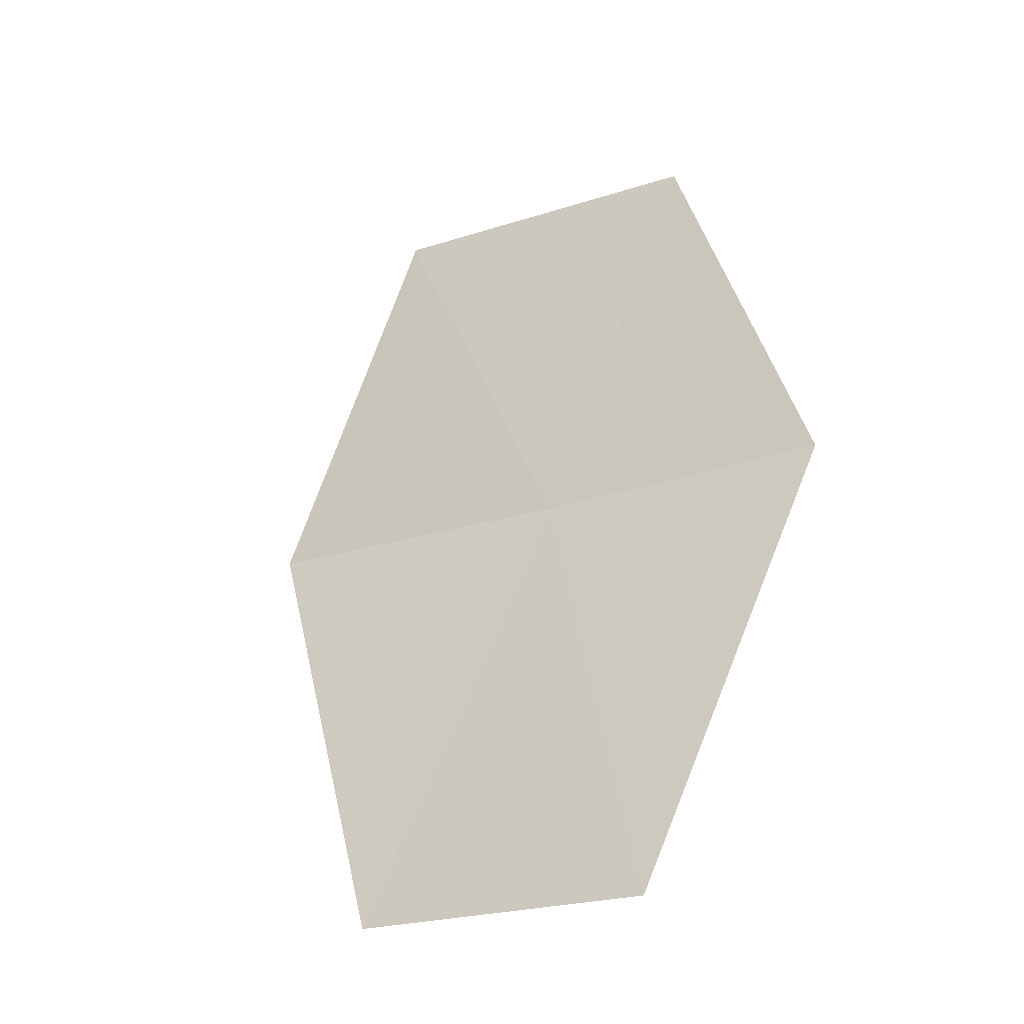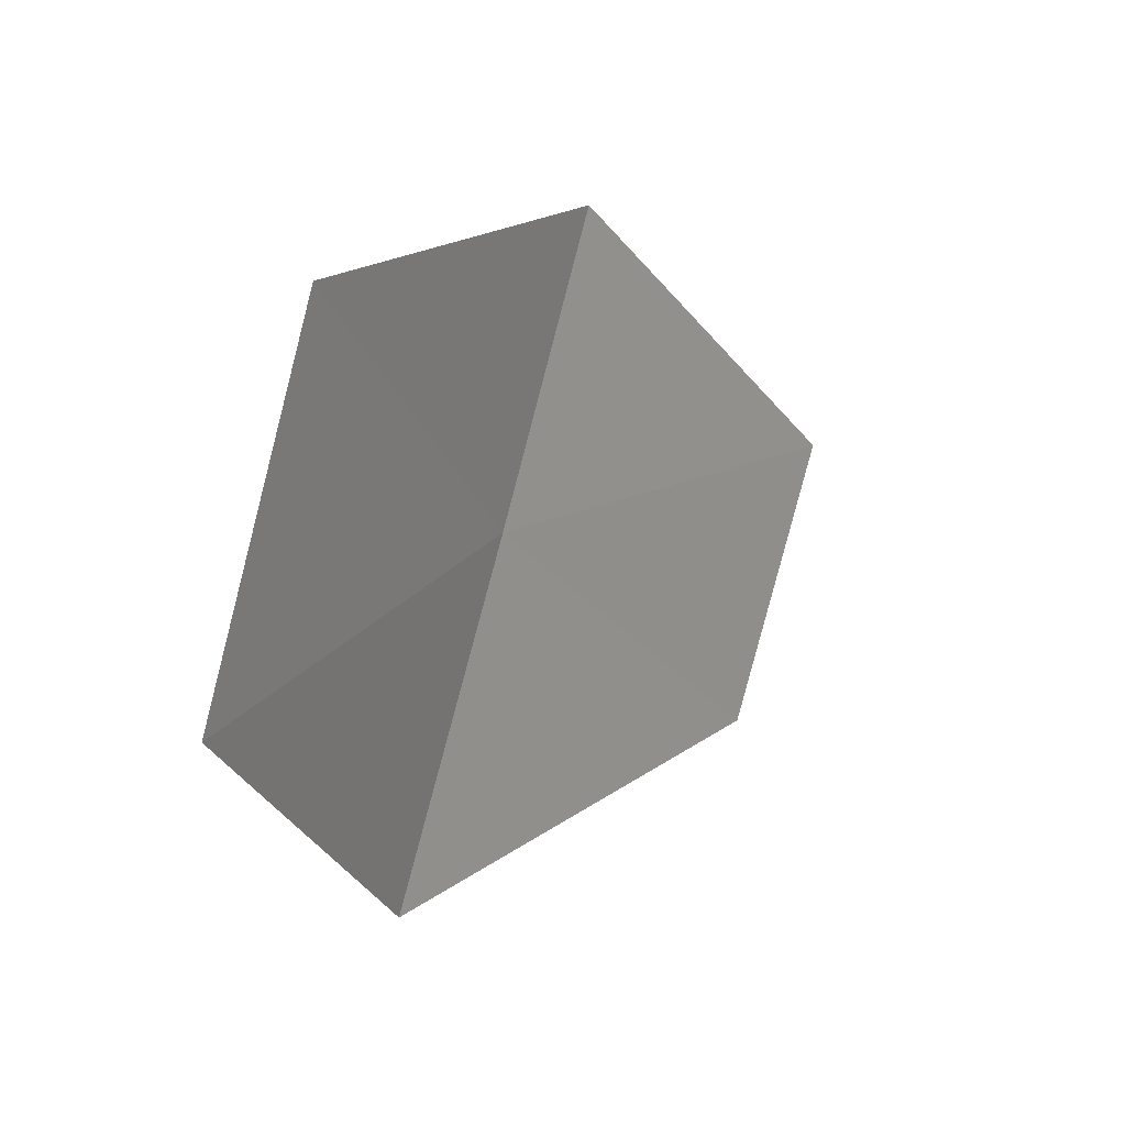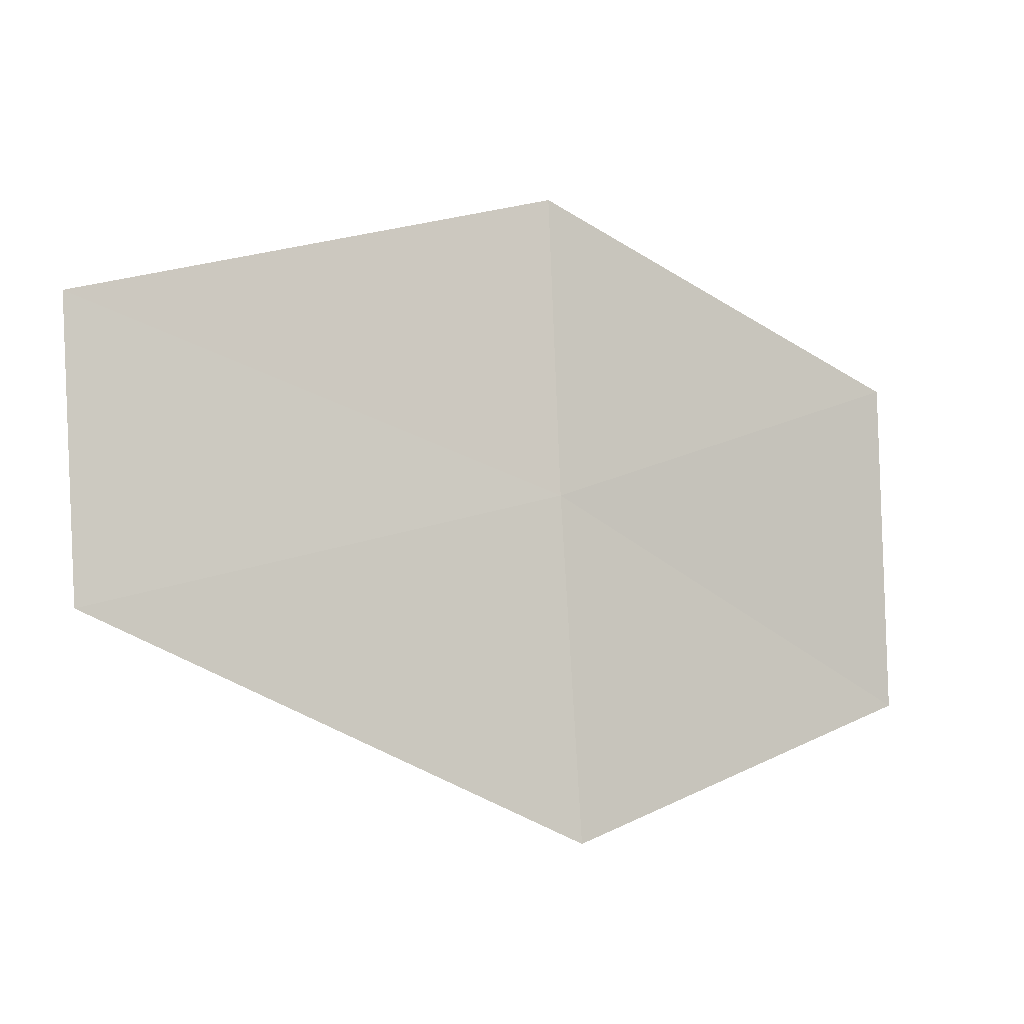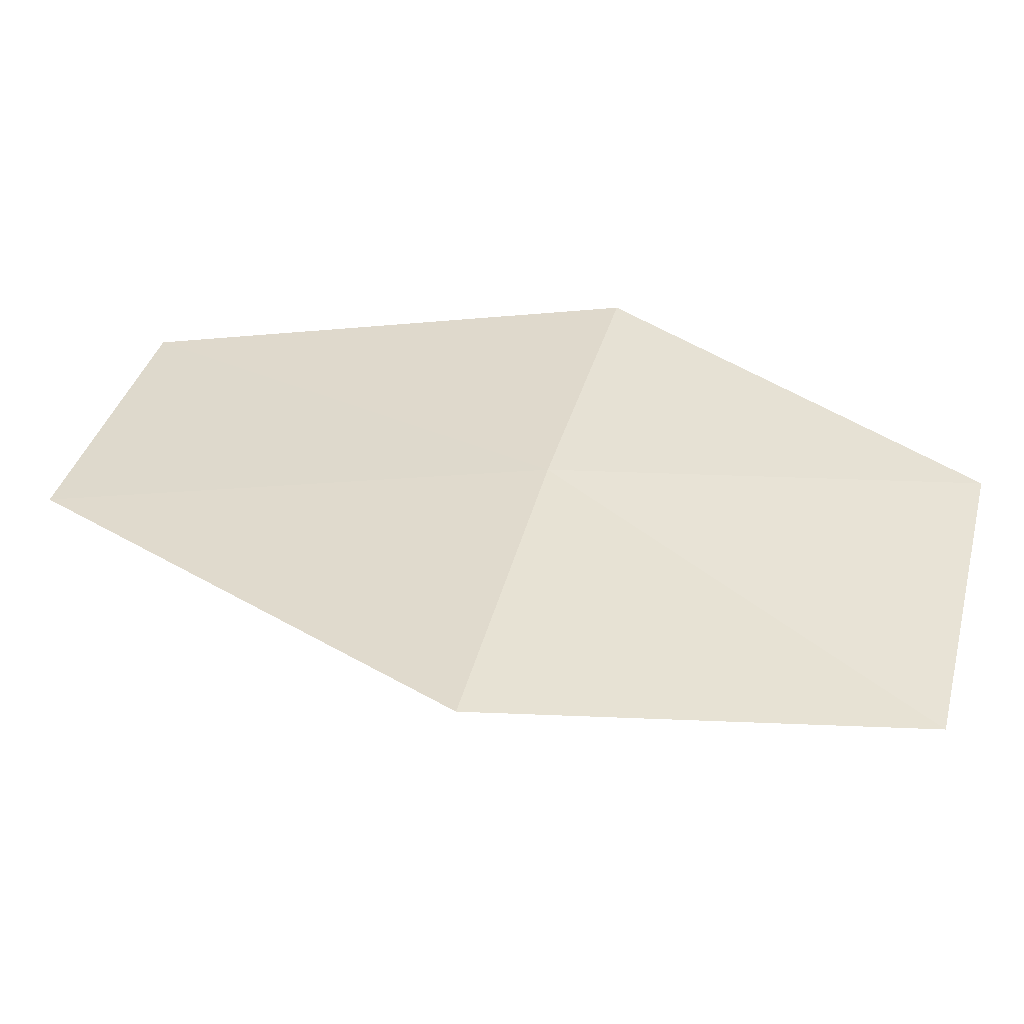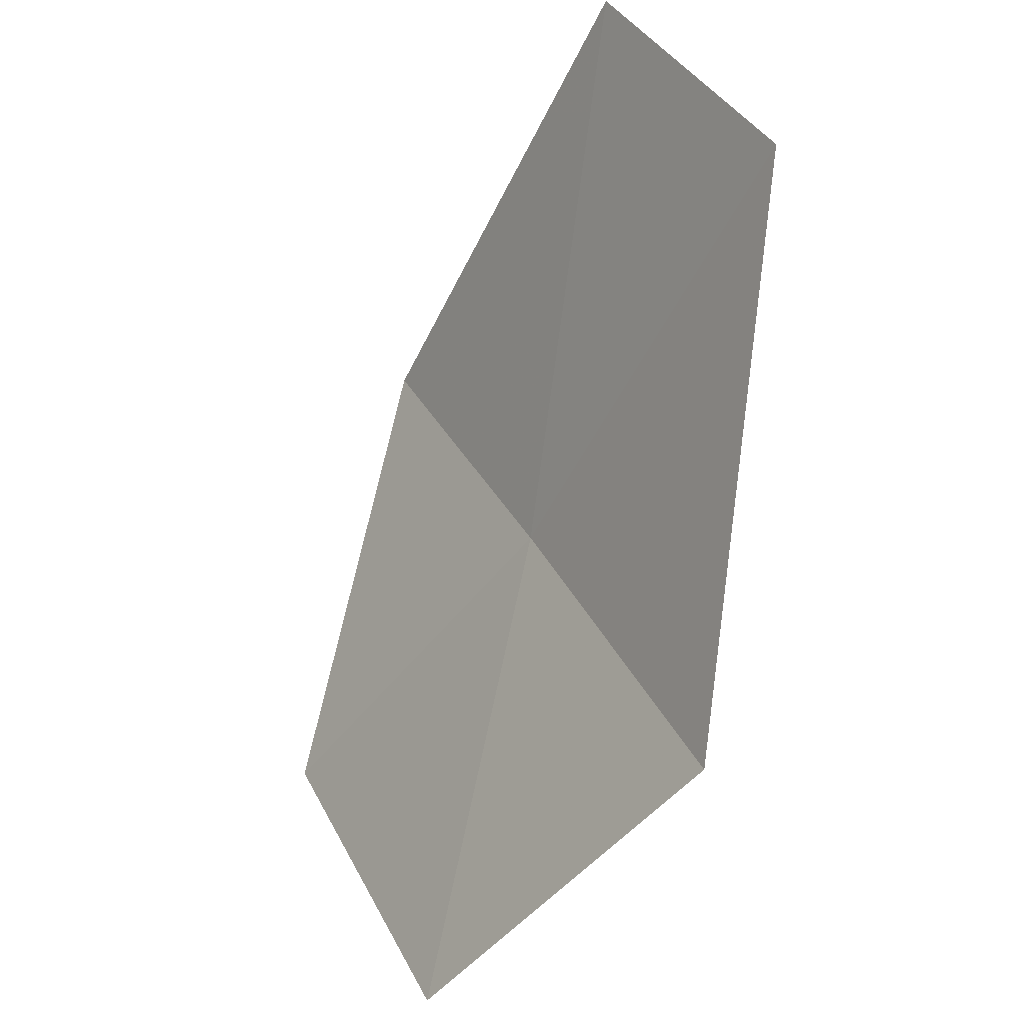
<metadata>
{"format":"obj","ext":"obj","renderer":"f3d","projection":"perspective","resolution":1024,"background":"white","views":[{"elev":33.5,"azim":-66.8,"up":"+Y"},{"elev":-26.5,"azim":140.6,"up":"+Z"},{"elev":-68.1,"azim":5.3,"up":"+Y"},{"elev":-30.0,"azim":29.2,"up":"+Z"},{"elev":-49.8,"azim":-93.0,"up":"+Z"}]}
</metadata>
<code>
v 9.23 -13.74 29.65
v 11.2 -12.47 29.65
v 11.09 -13.27 27.92
v 9.184 -14.57 27.91
v 6.699 -14.76 29.66
v 6.742 -14 31.14
v 9.303 -12.98 31.14
f 1 3 2
f 1 4 3
f 1 5 4
f 1 6 5
f 1 7 6
f 1 2 7

</code>
